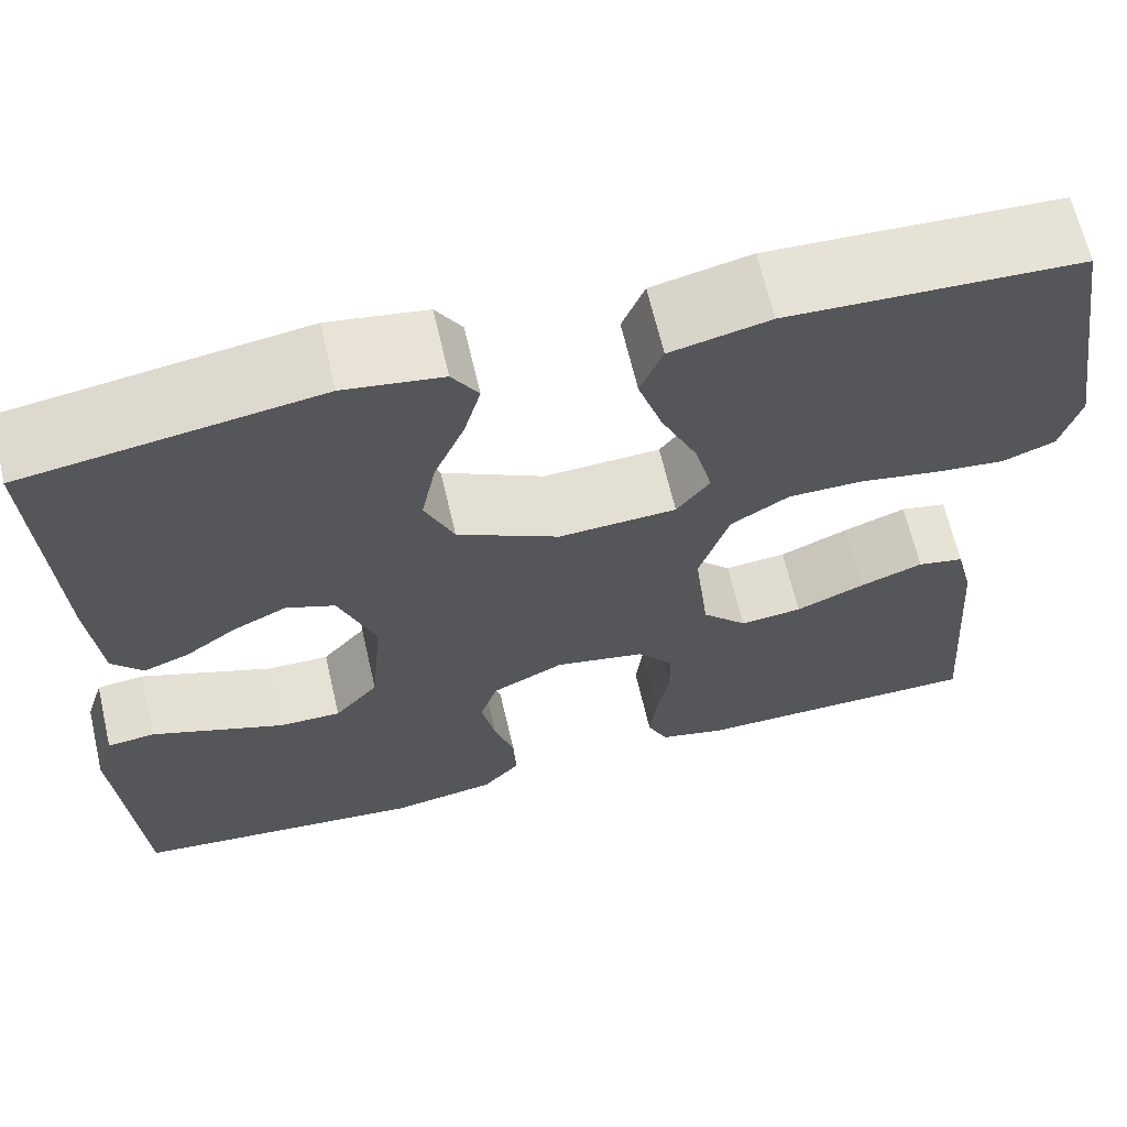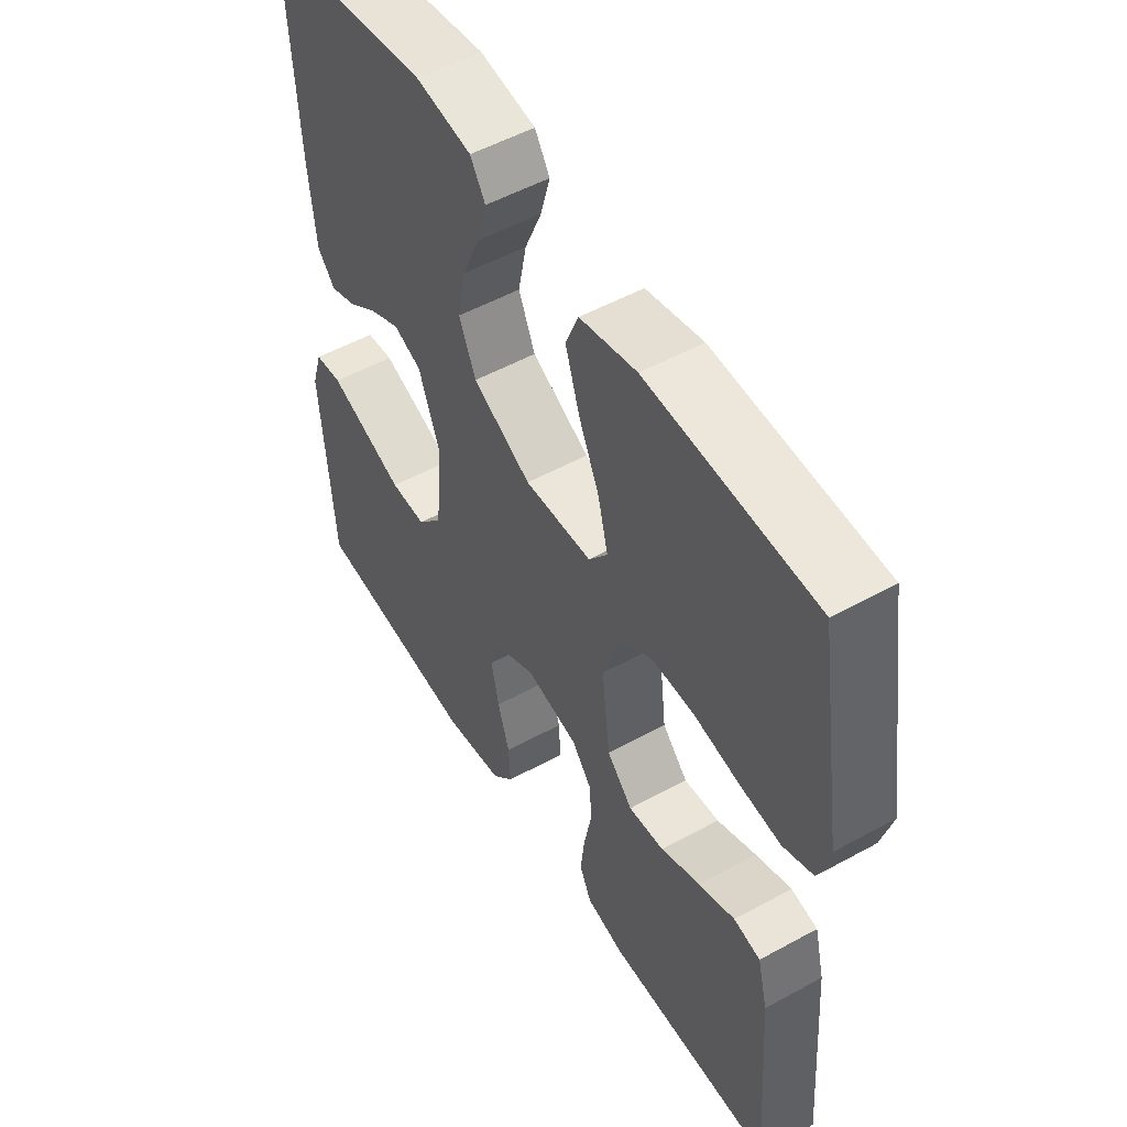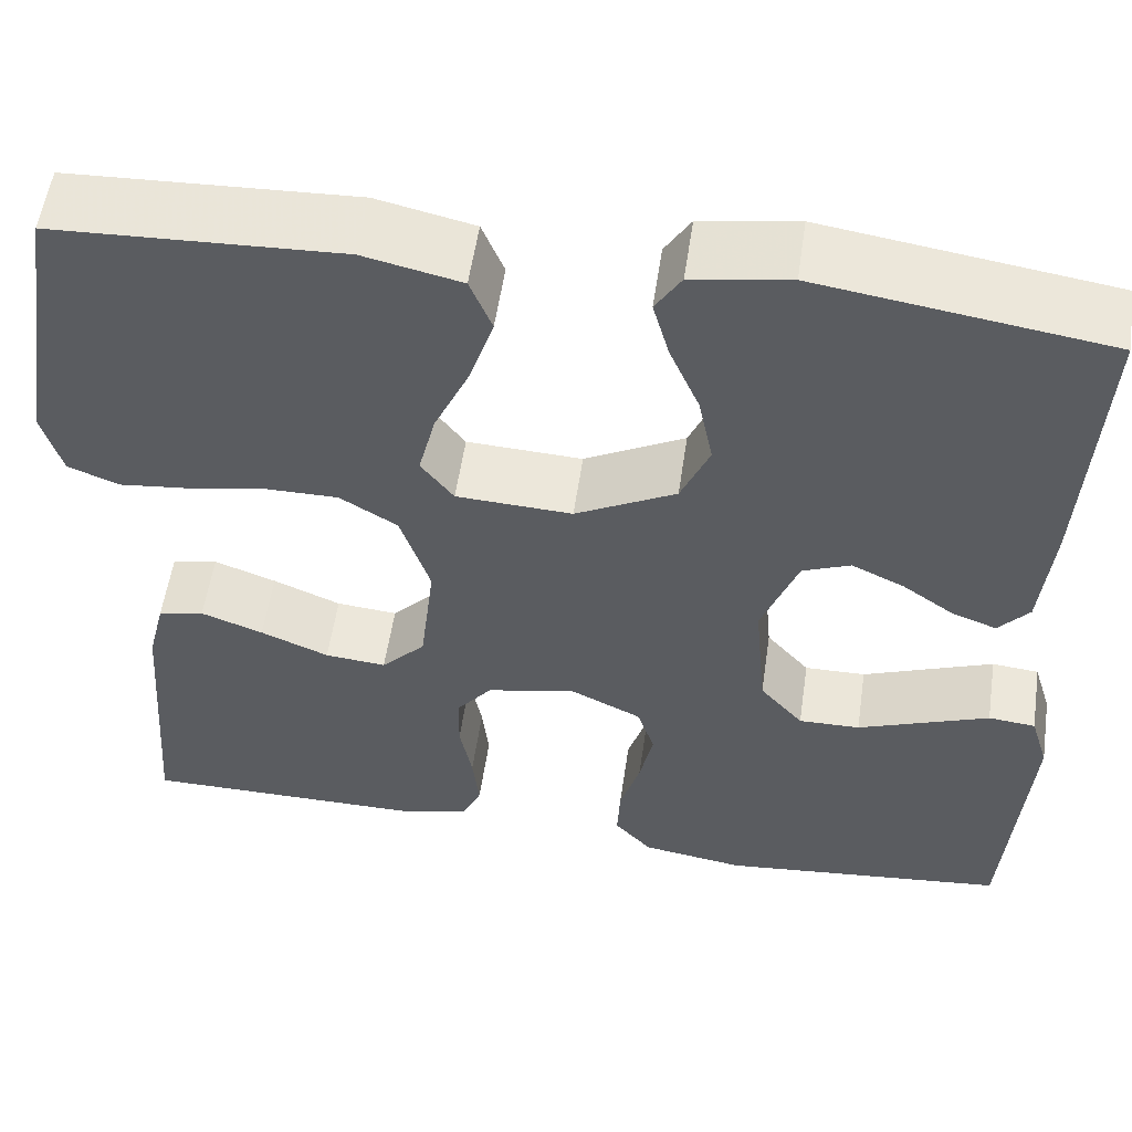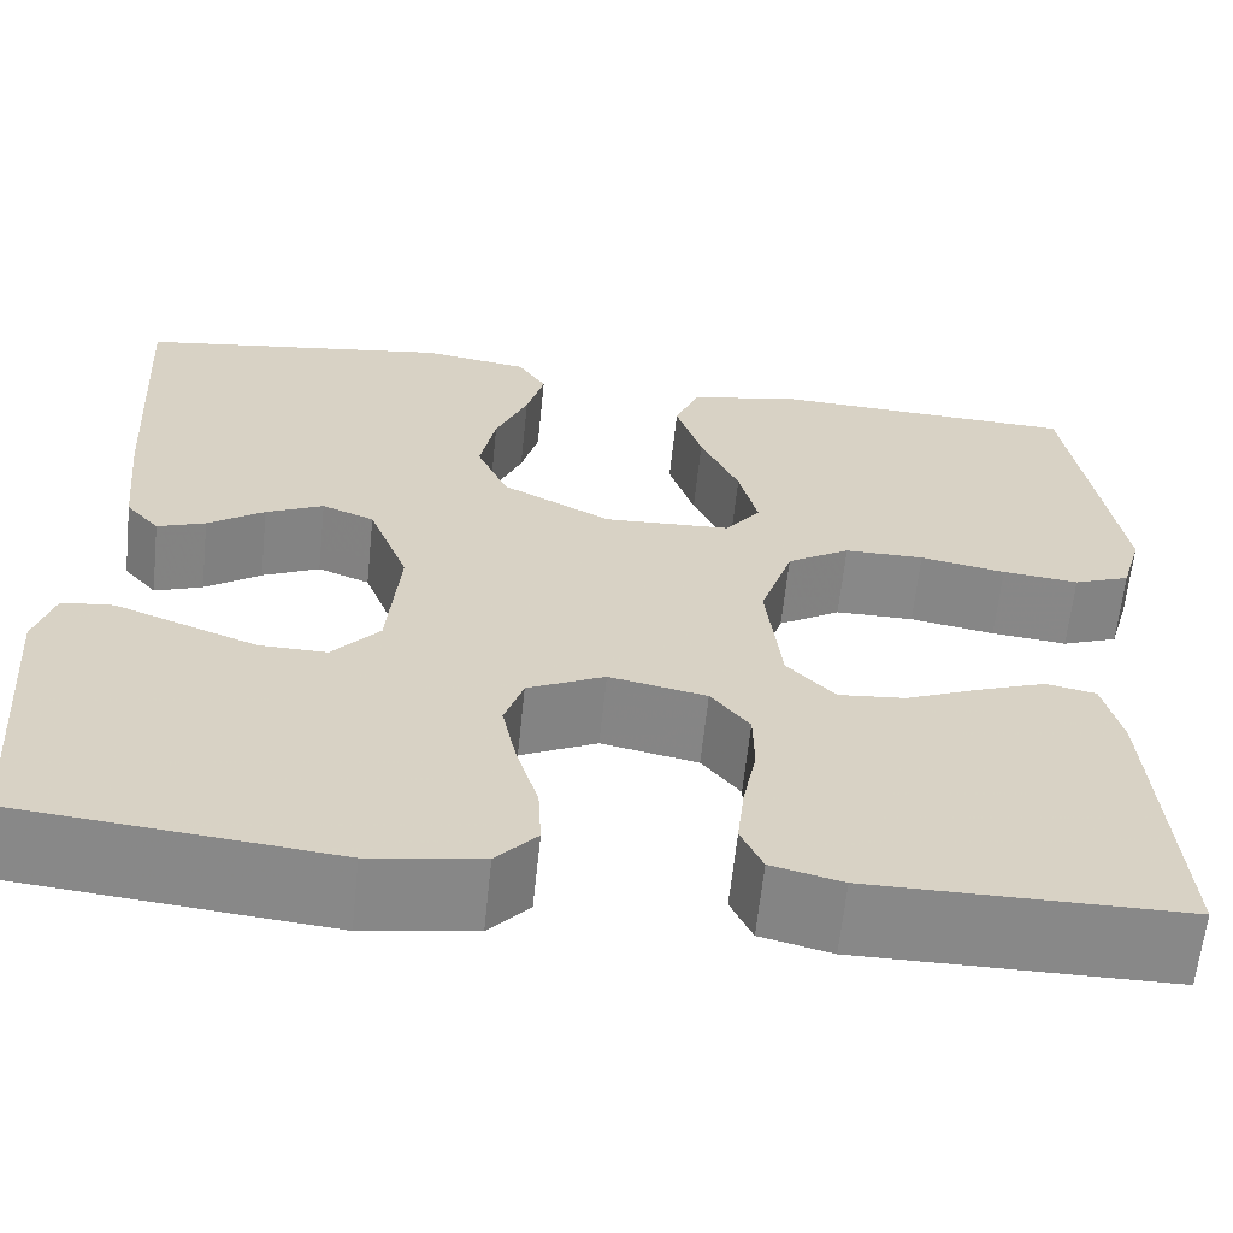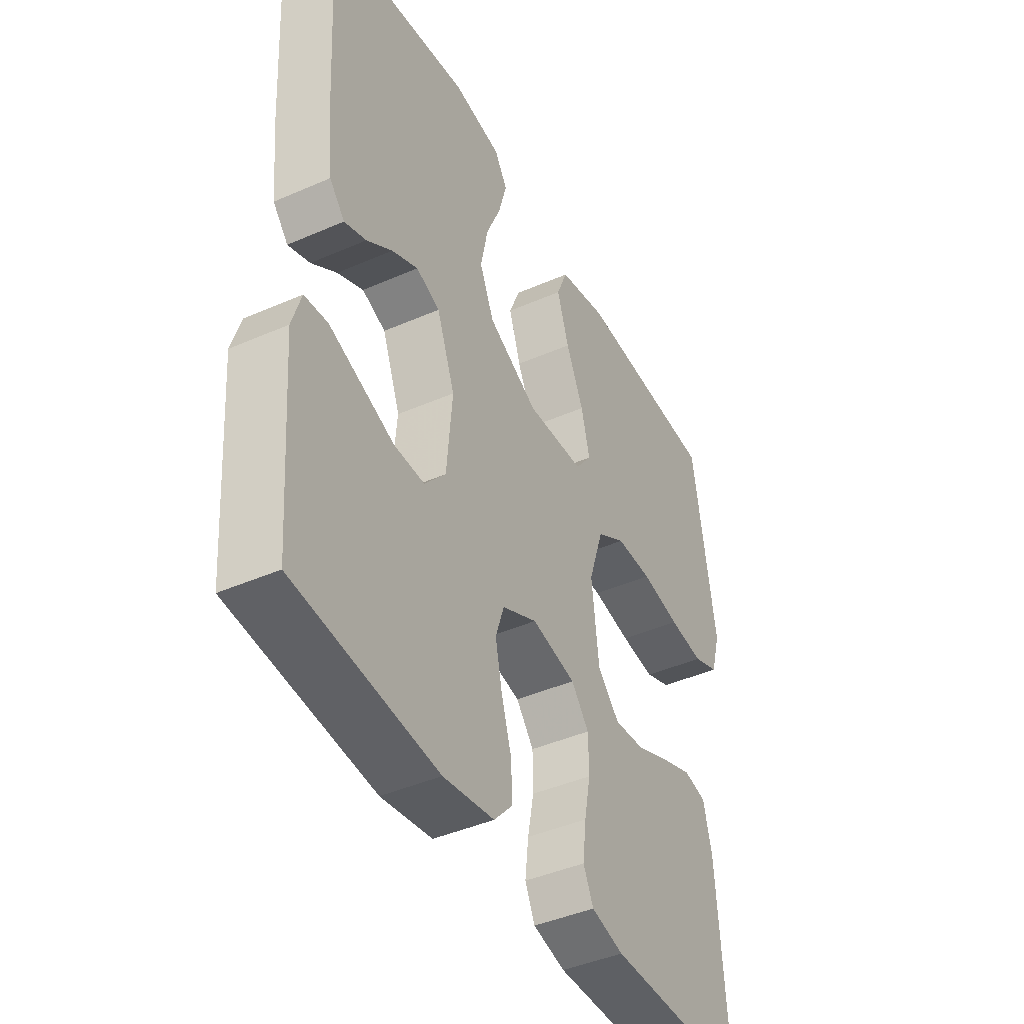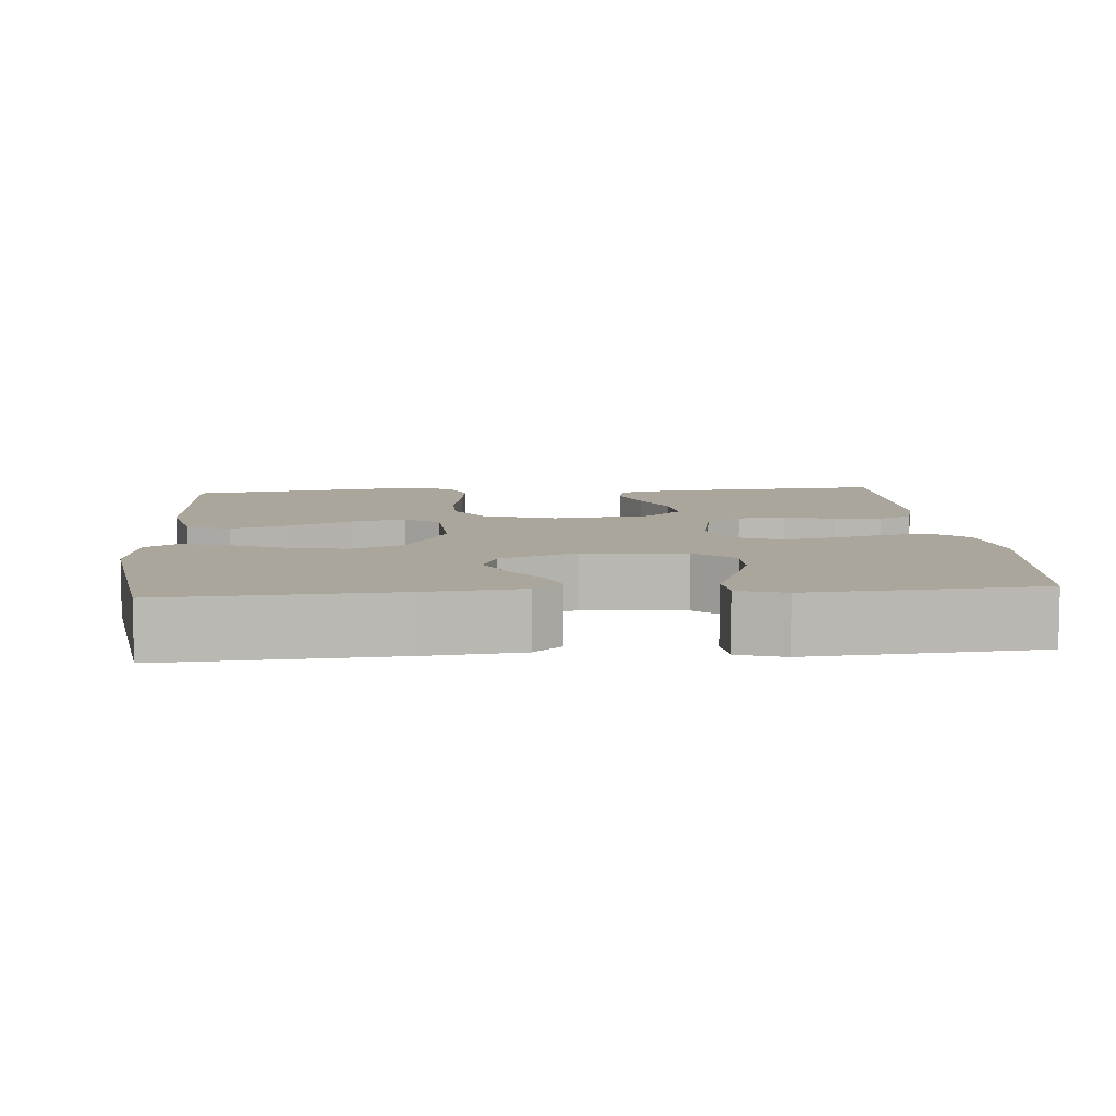
<metadata>
{"format":"obj","ext":"obj","renderer":"f3d","projection":"perspective","resolution":1024,"background":"white","views":[{"elev":65.2,"azim":166.9,"up":"+Z"},{"elev":52.3,"azim":-120.7,"up":"+Z"},{"elev":55.2,"azim":8.3,"up":"+Z"},{"elev":-62.9,"azim":174.0,"up":"+Z"},{"elev":-42.9,"azim":117.5,"up":"+Z"},{"elev":8.0,"azim":85.3,"up":"+Y"}]}
</metadata>
<code>
v -0.5 0.07 -0.5
v -0.478 0.07 -0.2
v -0.46 0.07 -0.127
v -0.412 0.07 -0.117
v -0.347 0.07 -0.141
v -0.276 0.07 -0.171
v -0.212 0.07 -0.177
v -0.166 0.07 -0.129
v -0.151 0.07 0
v -0.182 0.07 0.095
v -0.242 0.07 0.132
v -0.318 0.07 0.132
v -0.4 0.07 0.117
v -0.473 0.07 0.109
v -0.527 0.07 0.13
v -0.547 0.07 0.2
v -0.5 0.07 0.5
v -0.2 0.07 0.513
v -0.098 0.07 0.49
v -0.075 0.07 0.433
v -0.1 0.07 0.356
v -0.137 0.07 0.275
v -0.155 0.07 0.203
v -0.121 0.07 0.158
v 0 0.07 0.152
v 0.105 0.07 0.207
v 0.135 0.07 0.276
v 0.12 0.07 0.351
v 0.089 0.07 0.424
v 0.072 0.07 0.486
v 0.099 0.07 0.529
v 0.2 0.07 0.545
v 0.5 0.07 0.5
v 0.483 0.07 0.2
v 0.471 0.07 0.076
v 0.439 0.07 0.039
v 0.393 0.07 0.056
v 0.339 0.07 0.094
v 0.284 0.07 0.12
v 0.234 0.07 0.1
v 0.196 0.07 0
v 0.208 0.07 -0.134
v 0.253 0.07 -0.186
v 0.317 0.07 -0.185
v 0.388 0.07 -0.158
v 0.454 0.07 -0.133
v 0.503 0.07 -0.138
v 0.522 0.07 -0.2
v 0.5 0.07 -0.5
v 0.2 0.07 -0.53
v 0.093 0.07 -0.513
v 0.054 0.07 -0.47
v 0.057 0.07 -0.41
v 0.078 0.07 -0.341
v 0.092 0.07 -0.274
v 0.074 0.07 -0.219
v 0 0.07 -0.183
v -0.093 0.07 -0.202
v -0.13 0.07 -0.248
v -0.131 0.07 -0.31
v -0.118 0.07 -0.377
v -0.111 0.07 -0.439
v -0.132 0.07 -0.484
v -0.2 0.07 -0.501
v -0.5 0 -0.5
v -0.478 0 -0.2
v -0.46 0 -0.127
v -0.412 0 -0.117
v -0.347 0 -0.141
v -0.276 0 -0.171
v -0.212 0 -0.177
v -0.166 0 -0.129
v -0.151 0 0
v -0.182 0 0.095
v -0.242 0 0.132
v -0.318 0 0.132
v -0.4 0 0.117
v -0.473 0 0.109
v -0.527 0 0.13
v -0.547 0 0.2
v -0.5 0 0.5
v -0.2 0 0.513
v -0.098 0 0.49
v -0.075 0 0.433
v -0.1 0 0.356
v -0.137 0 0.275
v -0.155 0 0.203
v -0.121 0 0.158
v 0 0 0.152
v 0.105 0 0.207
v 0.135 0 0.276
v 0.12 0 0.351
v 0.089 0 0.424
v 0.072 0 0.486
v 0.099 0 0.529
v 0.2 0 0.545
v 0.5 0 0.5
v 0.483 0 0.2
v 0.471 0 0.076
v 0.439 0 0.039
v 0.393 0 0.056
v 0.339 0 0.094
v 0.284 0 0.12
v 0.234 0 0.1
v 0.196 0 0
v 0.208 0 -0.134
v 0.253 0 -0.186
v 0.317 0 -0.185
v 0.388 0 -0.158
v 0.454 0 -0.133
v 0.503 0 -0.138
v 0.522 0 -0.2
v 0.5 0 -0.5
v 0.2 0 -0.53
v 0.093 0 -0.513
v 0.054 0 -0.47
v 0.057 0 -0.41
v 0.078 0 -0.341
v 0.092 0 -0.274
v 0.074 0 -0.219
v 0 0 -0.183
v -0.093 0 -0.202
v -0.13 0 -0.248
v -0.131 0 -0.31
v -0.118 0 -0.377
v -0.111 0 -0.439
v -0.132 0 -0.484
v -0.2 0 -0.501
f 4 5 6
f 3 4 6
f 2 3 6
f 1 2 6
f 64 1 6
f 63 64 6
f 62 63 6
f 61 62 6
f 60 61 6
f 59 60 6 7
f 58 59 7 8
f 57 58 8 9
f 56 57 9 10
f 52 53 54
f 51 52 54
f 50 51 54
f 49 50 54
f 48 49 54
f 47 48 54
f 46 47 54
f 45 46 54
f 44 45 54
f 43 44 54 55
f 42 43 55 56
f 36 37 38
f 35 36 38
f 34 35 38
f 33 34 38
f 32 33 38
f 31 32 38
f 30 31 38
f 29 30 38
f 28 29 38
f 27 28 38 39
f 26 27 39 40
f 20 21 22
f 19 20 22
f 18 19 22
f 17 18 22
f 16 17 22
f 15 16 22
f 14 15 22
f 13 14 22
f 12 13 22
f 11 12 22 23
f 10 11 23 24
f 10 24 25
f 56 10 25
f 42 56 25
f 41 42 25
f 25 26 40 41
f 70 69 68
f 70 68 67
f 70 67 66
f 70 66 65
f 70 65 128
f 70 128 127
f 70 127 126
f 70 126 125
f 70 125 124
f 71 70 124 123
f 72 71 123 122
f 73 72 122 121
f 74 73 121 120
f 118 117 116
f 118 116 115
f 118 115 114
f 118 114 113
f 118 113 112
f 118 112 111
f 118 111 110
f 118 110 109
f 118 109 108
f 119 118 108 107
f 120 119 107 106
f 102 101 100
f 102 100 99
f 102 99 98
f 102 98 97
f 102 97 96
f 102 96 95
f 102 95 94
f 102 94 93
f 102 93 92
f 103 102 92 91
f 104 103 91 90
f 86 85 84
f 86 84 83
f 86 83 82
f 86 82 81
f 86 81 80
f 86 80 79
f 86 79 78
f 86 78 77
f 86 77 76
f 87 86 76 75
f 88 87 75 74
f 89 88 74
f 89 74 120
f 89 120 106
f 89 106 105
f 105 104 90 89
f 1 65 66 2
f 2 66 67 3
f 3 67 68 4
f 4 68 69 5
f 5 69 70 6
f 6 70 71 7
f 7 71 72 8
f 8 72 73 9
f 9 73 74 10
f 10 74 75 11
f 11 75 76 12
f 12 76 77 13
f 13 77 78 14
f 14 78 79 15
f 15 79 80 16
f 16 80 81 17
f 17 81 82 18
f 18 82 83 19
f 19 83 84 20
f 20 84 85 21
f 21 85 86 22
f 22 86 87 23
f 23 87 88 24
f 24 88 89 25
f 25 89 90 26
f 26 90 91 27
f 27 91 92 28
f 28 92 93 29
f 29 93 94 30
f 30 94 95 31
f 31 95 96 32
f 32 96 97 33
f 33 97 98 34
f 34 98 99 35
f 35 99 100 36
f 36 100 101 37
f 37 101 102 38
f 38 102 103 39
f 39 103 104 40
f 40 104 105 41
f 41 105 106 42
f 42 106 107 43
f 43 107 108 44
f 44 108 109 45
f 45 109 110 46
f 46 110 111 47
f 47 111 112 48
f 48 112 113 49
f 49 113 114 50
f 50 114 115 51
f 51 115 116 52
f 52 116 117 53
f 53 117 118 54
f 54 118 119 55
f 55 119 120 56
f 56 120 121 57
f 57 121 122 58
f 58 122 123 59
f 59 123 124 60
f 60 124 125 61
f 61 125 126 62
f 62 126 127 63
f 63 127 128 64
f 64 128 65 1

</code>
